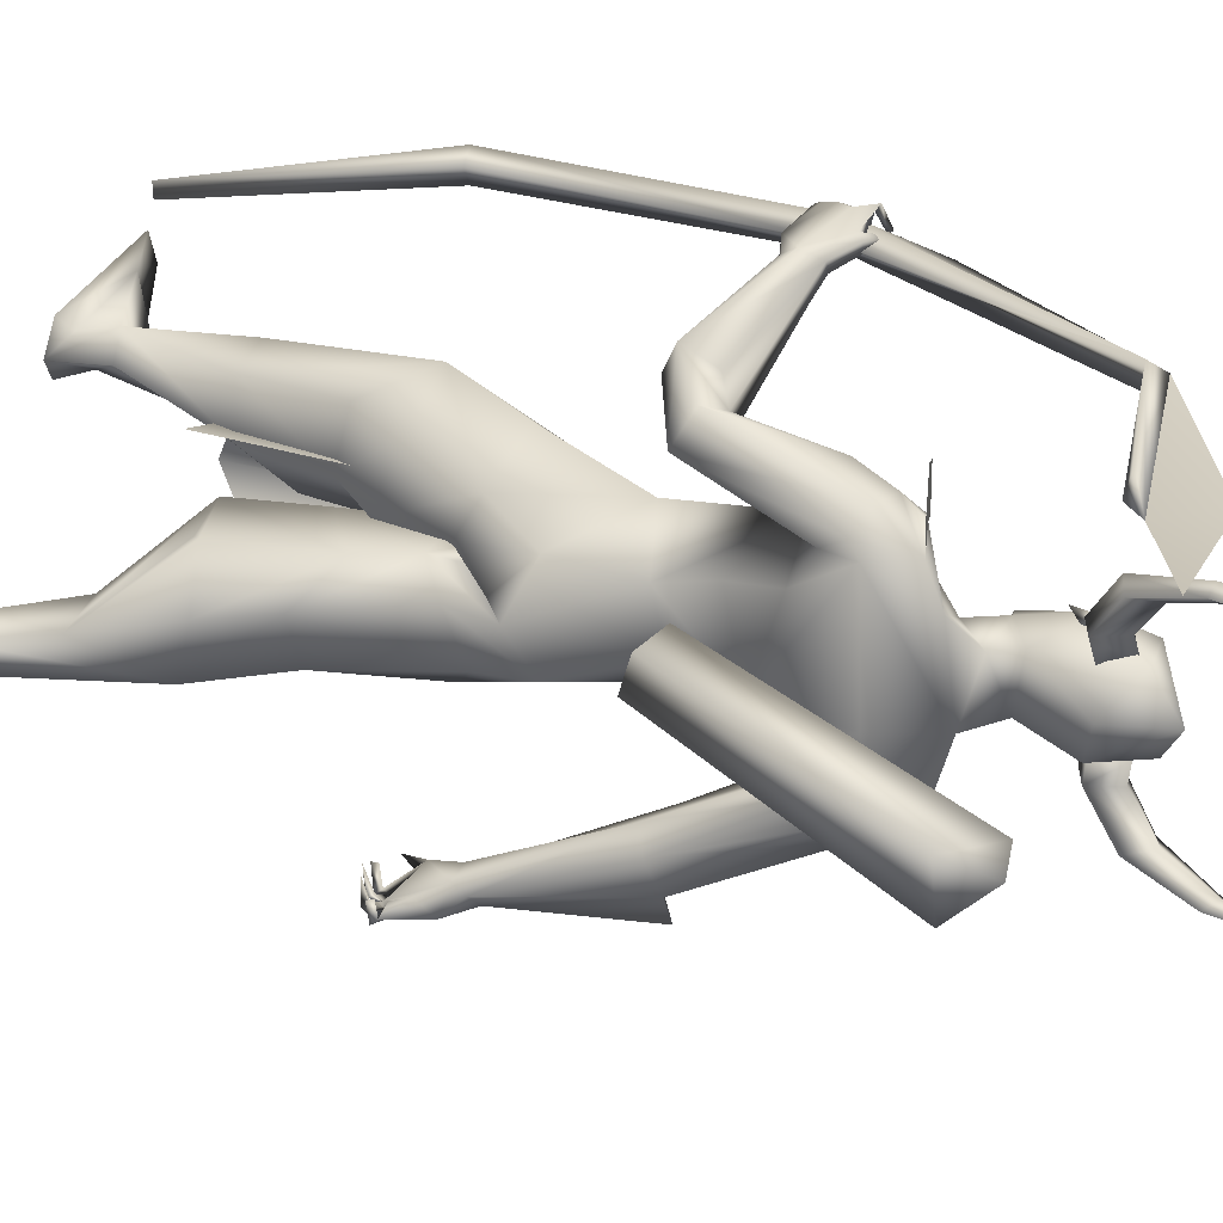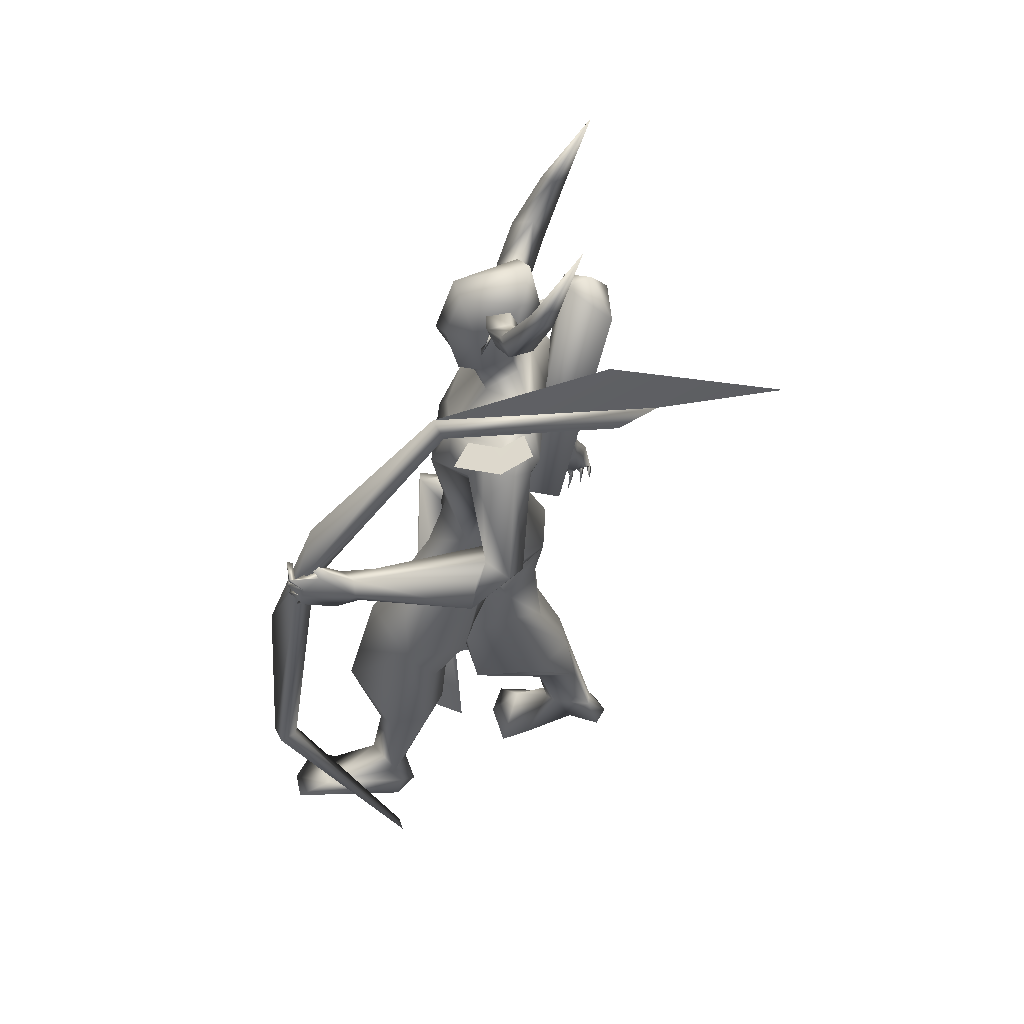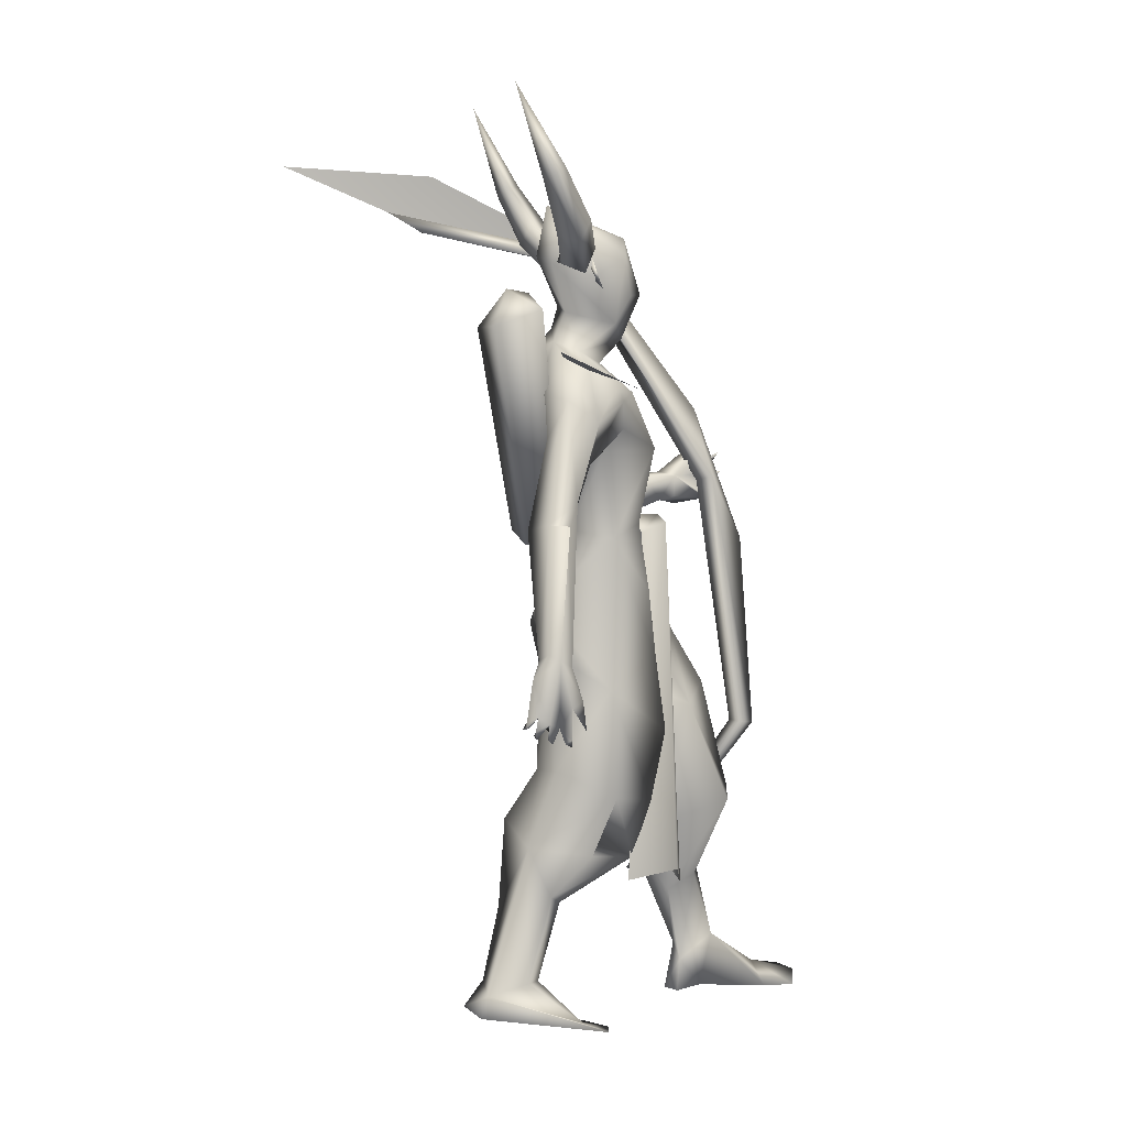
<metadata>
{"format":"obj","ext":"obj","renderer":"f3d","projection":"perspective","resolution":1024,"background":"white","views":[{"elev":24.8,"azim":-67.4,"up":"+Y"},{"elev":47.7,"azim":-173.0,"up":"+Z"},{"elev":5.5,"azim":-10.4,"up":"+Z"}]}
</metadata>
<code>
o A4.001_Circle.001
v 0.3553 0.1464 2.6
v 0.3444 0.2068 2.586
v 0.324 0.1406 2.518
v 0.3131 0.201 2.504
v 0.4061 0.1424 2.487
v 0.3952 0.2027 2.473
v 0.4374 0.1482 2.568
v 0.4266 0.2085 2.555
v 0.2909 0.3099 2.657
v 0.2583 0.3207 2.582
v 0.3334 0.3367 2.559
v 0.366 0.3259 2.635
v 0.2173 0.3613 2.786
v 0.1869 0.3796 2.755
v 0.229 0.3985 2.761
v 0.2593 0.3802 2.792
v 0.1019 0.3712 3.054
v 0.3487 -0.06164 2.597
v 0.352 -0.1224 2.589
v 0.4308 -0.0596 2.565
v 0.4341 -0.1204 2.558
v 0.3985 -0.05755 2.484
v 0.4018 -0.1184 2.476
v 0.3164 -0.0596 2.515
v 0.3197 -0.1204 2.507
v 0.3223 -0.2263 2.671
v 0.3968 -0.2406 2.643
v 0.3592 -0.2529 2.571
v 0.2847 -0.2385 2.599
v 0.264 -0.2781 2.807
v 0.3029 -0.2987 2.806
v 0.2661 -0.315 2.778
v 0.2272 -0.2944 2.778
v 0.1418 -0.2878 3.072
f 1 3 7
f 18 20 24
f 30 33 34
f 3 5 7
f 20 22 24
f 1 2 4
f 3 4 5
f 2 8 9
f 7 8 2
f 5 6 7
f 12 11 16
f 8 6 12
f 4 2 9
f 6 4 10
f 9 12 13
f 10 9 13
f 11 10 14
f 15 14 17
f 16 15 17
f 13 16 17
f 14 13 17
f 18 19 21
f 20 21 23
f 19 25 26
f 24 25 18
f 22 23 24
f 29 28 33
f 25 23 29
f 21 19 26
f 23 21 27
f 26 29 30
f 27 26 30
f 28 27 31
f 32 31 34
f 33 32 34
f 31 30 34
f 3 1 4
f 4 6 5
f 8 12 9
f 1 7 2
f 6 8 7
f 11 15 16
f 6 11 12
f 10 4 9
f 11 6 10
f 12 16 13
f 14 10 13
f 15 11 14
f 20 18 21
f 22 20 23
f 25 29 26
f 25 19 18
f 23 25 24
f 28 32 33
f 23 28 29
f 27 21 26
f 28 23 27
f 29 33 30
f 31 27 30
f 32 28 31
o A4_Circle
v 0.4627 -0.06254 2.453
v 0.442 -0.06275 2.502
v 0.4635 -0.101 2.427
v 0.4296 -0.0994 2.523
v 0.428 -0.06265 2.468
v 0.4386 -0.06265 2.466
v 0.4499 0.1611 2.451
v 0.4339 0.1611 2.502
v 0.4478 0.1995 2.425
v 0.4146 0.1977 2.524
v 0.4277 0.1611 2.481
v 0.4154 0.1611 2.472
v 0.1903 -0.6422 1.069
v 0.1718 -0.6115 1.061
v 0.1512 -0.5754 1.138
v 0.1933 -0.5872 1.277
v 0.1198 -0.6265 1.073
v 0.1408 -0.6089 1.2
v 0.2321 -0.5986 1.263
v 0.304 -0.5932 1.13
v 0.269 -0.6018 1.108
v 0.277 -0.5537 1.116
v 0.3184 -0.5772 1.032
v 0.2231 -0.6262 1.052
v 0.1563 -0.5987 1.08
v 0.1545 -0.6332 1.09
v 0.2692 -0.5815 1.004
v 0.2716 -0.5827 0.9827
v 0.2385 -0.6438 1.005
v 0.2489 -0.628 1.022
v 0.2586 -0.6418 1.017
v 0.2026 -0.5496 0.9979
v 0.1865 -0.6195 1.017
v 0.2021 -0.6248 1.003
v 0.2013 -0.6164 1.026
v 0.1452 -0.6417 1.046
v 0.1546 -0.5539 1.019
v 0.1513 -0.6234 1.017
v 0.1583 -0.6133 1.038
v 0.1234 -0.5815 1.064
v 0.1145 -0.5823 1.047
v 0.1165 -0.6419 1.054
v 0.1332 -0.632 1.064
v 0.1708 -0.5308 1.22
v 0.2507 -0.5265 1.212
v 0.6343 -0.05318 1.415
v 0.4943 -0.1433 1.599
v 0.6017 -0.03915 1.642
v 0.3707 -0.03111 1.623
v 0.645 -0.08441 1.898
v 0.2784 -0.1294 1.91
v 0.2346 -0.341 1.614
v 0.554 0.03712 2.261
v 0.519 -0.03702 2.312
v 0.3549 -0.04991 2.649
v 0.471 -0.007187 2.182
v 0.3066 -0.05053 2.253
v 0.3969 -0.05024 2.22
v 0.2423 -0.2522 2.081
v 0.4969 -0.2174 2.123
v 0.3887 -0.2525 2.158
v 0.5046 -0.238 2.055
v 0.4468 -0.1992 1.891
v 0.5142 -0.1998 1.966
v 0.3082 -0.2278 2.201
v 0.6409 -0.06927 0.7004
v 0.4848 -0.2456 0.7432
v 0.6941 -0.04876 0.9349
v 0.5413 0.09781 0.784
v 0.2536 -0.02667 0.8104
v 0.3066 -0.11 1.204
v 0.2955 -0.1703 0.8282
v 0.3596 0.08249 0.9071
v 0.5727 -0.08875 0.5106
v 0.4009 -0.2554 0.5545
v 0.1935 -0.205 0.5807
v 0.4968 0.0991 0.5345
v 0.2571 0.11 0.6137
v 0.1426 -0.02315 0.646
v 0.3072 -0.1603 0.3812
v 0.2684 -0.2199 0.4123
v 0.2599 -0.06204 0.3554
v 0.1106 -0.09134 0.36
v 0.05143 -0.1246 0.1181
v 0.4678 -0.2254 1.103
v 0.2762 0.04932 1.156
v 0.6595 -0.04773 1.188
v 0.5726 0.1006 1.066
v 0.2471 -0.07283 1.388
v 0.375 0.1092 1.079
v 0.2349 -0.1505 0.1127
v 0.3729 -0.2415 -0.01413
v 0.1898 -0.211 0.1204
v 0.1936 -0.108 0.1381
v 0.4723 -0.169 -0.05241
v 0.05661 -0.2119 0.08488
v 0.1641 -0.3824 1.65
v 0.2114 -0.4917 1.676
v 0.271 -0.5848 1.237
v 0.2704 -0.5532 1.205
v 0.1696 -0.5571 1.255
v 0.2728 -0.5143 1.653
v 0.2411 -0.3017 1.94
v 0.3205 -0.3241 1.677
v 0.3935 -0.246 1.852
v 0.327 -0.2103 1.925
v 0.2688 -0.2199 1.981
v 0.3054 -0.3253 2.064
v 0.402 -0.3492 1.99
v 0.3174 -0.4254 1.739
v 0.3 -0.06065 2.511
v 0.01001 -0.09533 0.0266
v -0.01799 -0.159 0.04164
v 0.03001 -0.2379 0.01791
v 0.4095 -0.02947 -0.0696
v 0.1309 -0.1381 0.003955
v 0.3109 -0.06319 -0.04418
v 0.4501 -0.2774 -0.03811
v 1.007 0.7573 1.741
v 0.8821 0.6406 1.686
v 0.8161 0.6993 1.686
v 0.8998 0.7139 1.656
v 0.8257 0.7141 1.719
v 0.8866 0.6427 1.764
v 0.9086 0.7145 1.831
v 0.947 0.7204 1.806
v 0.9414 0.6761 1.819
v 1.002 0.7015 1.882
v 0.9921 0.756 1.775
v 1.01 0.7278 1.775
v 1.01 0.7531 1.704
v 1.043 0.6891 1.838
v 1.063 0.6915 1.845
v 1.048 0.7452 1.804
v 1.04 0.7554 1.824
v 1.027 0.7402 1.814
v 1.064 0.6552 1.775
v 1.061 0.7316 1.765
v 1.049 0.7239 1.754
v 1.047 0.7042 1.776
v 1.031 0.7261 1.763
v 1.054 0.658 1.724
v 1.039 0.7251 1.706
v 1.058 0.724 1.719
v 1.033 0.72 1.721
v 1.032 0.6793 1.675
v 1.03 0.7402 1.681
v 1.017 0.7213 1.674
v 1.014 0.7232 1.687
v 0.8293 0.646 1.673
v 0.8344 0.6884 1.777
v 0.6572 0.1906 1.455
v 0.5009 0.2592 1.543
v 0.3114 0.1827 1.367
v 0.5916 0.1551 1.647
v 0.5561 0.2216 2.083
v 0.2836 0.211 2.227
v 0.2418 0.04254 1.306
v 0.3781 0.1257 1.577
v 0.2963 0.07167 1.252
v 0.3666 0.1643 1.737
v 0.2514 -0.05579 2.074
v 0.5915 0.05969 2.06
v 0.6102 0.05119 1.74
v 0.6137 0.0682 1.196
v 0.6743 0.1019 1.236
v 0.2668 0.2172 1.907
v 0.3512 -0.07679 1.797
v 0.5573 0.4634 1.649
v 0.4178 0.3936 2.086
v 0.4558 0.1528 2.315
v 0.5052 0.06099 2.254
v 0.3526 -0.01801 2.351
v 0.5239 0.1246 2.599
v 0.3014 0.0475 2.706
v 0.4405 0.1353 2.21
v 0.3307 0.125 2.299
v 0.2317 0.3152 2.068
v 0.479 0.3241 2.13
v 0.3598 0.3667 2.163
v 0.5513 0.3004 1.976
v 0.4085 0.3229 1.903
v 0.2868 0.3168 2.182
v 0.9879 0.2454 0.6737
v 0.6338 0.3068 0.7868
v 0.5948 0.1466 0.758
v 0.885 0.2147 1.062
v 0.7182 0.3934 0.9721
v 0.8047 0.0587 1.005
v 0.5053 0.1041 0.8891
v 0.5168 0.2934 0.9615
v 0.6777 0.02582 0.8411
v 0.6752 0.3103 0.4881
v 0.9422 0.05773 0.6643
v 0.7244 0.0283 0.6044
v 0.8729 0.2781 0.4316
v 0.7575 0.1712 0.3241
v 0.6214 0.1692 0.5097
v 0.8215 0.3409 0.4786
v 0.8203 0.3173 0.1231
v 0.8523 0.1751 0.376
v 0.928 0.2222 0.1443
v 0.7912 0.2321 0.1157
v 0.6177 0.3304 1.219
v 0.4364 0.113 1.11
v 0.7615 0.2131 1.272
v 0.4686 0.221 1.17
v 0.448 0.0617 1.176
v 1.108 0.3377 0.006395
v 0.8103 0.2075 0.05837
v 0.8877 0.2215 -0.04071
v 1.256 0.3033 -0.02487
v 0.8007 0.2962 0.01596
v 0.2715 0.4645 1.657
v 0.3081 0.5553 1.704
v 0.4188 0.5899 1.711
v 0.4798 0.5384 1.559
v 0.4183 0.4288 1.721
v 0.433 0.6304 1.61
v 0.397 0.5153 1.736
v 0.5133 0.4717 1.574
v 0.2588 0.3483 2.036
v 0.4777 0.3542 2.002
v 0.4672 0.3059 1.948
v 0.3388 0.401 1.709
v 0.2763 0.3098 1.967
v 0.3069 0.4068 2.07
v 0.4128 0.4536 1.986
v 0.582 0.1175 2.442
v 0.3535 0.1348 2.372
v 0.3158 0.1554 2.627
v 0.2658 0.04447 2.537
v 0.7926 0.1731 -0.04495
v 0.7607 0.2318 -0.04602
v 0.816 0.321 -0.04275
v 1.213 0.1576 -0.03834
v 1.222 0.3968 -0.02609
v 1.114 0.1687 -0.04286
v 0.7705 0.6183 1.766
v 0.439 -0.0839 2.467
v 0.4614 0.1887 2.485
v 0.3805 0.05273 0.5327
v 0.7099 0.02935 1.64
v 0.6168 0.1209 1.6
v 0.6032 0.0602 1.665
v 0.6949 0.08664 1.665
v 0.6193 -0.005948 1.607
v 0.7734 0.05395 0.3814
v 0.5482 0.2186 0.4262
v 0.7329 0.1751 0.4456
v 0.5547 -0.1082 0.433
v 0.7374 -0.05298 0.4504
v 0.6315 0.208 1.907
v 0.5621 -0.1121 2.085
v 0.2643 -0.5824 1.678
v 0.5357 -0.33 2.1
v 0.3926 -0.3795 2.161
v 0.2769 -0.3446 2.219
v 0.5135 0.433 2.118
v 0.3454 0.4931 2.165
v 0.2436 0.4228 2.194
v 1.028 0.7229 1.762
v 0.9776 0.68 1.743
v 1.147 0.6804 1.526
v 0.9675 0.6804 2.009
v 1.028 0.6381 1.76
v 0.497 0.7066 2.535
v 1.164 0.7244 0.8295
v 1.198 0.6718 0.8281
v 0.5372 0.6691 2.574
v 1.147 0.6363 0.836
v 0.5028 0.637 2.533
v 1.113 0.689 0.8373
v -0.05245 0.7197 2.663
v 0.7436 0.6542 0.2695
v -0.1665 0.6691 2.716
v 0.7212 0.7069 0.281
v -0.04918 0.6483 2.644
v 0.3077 0.08038 1.65
v 0.3395 -0.03822 1.607
v 0.2118 -0.05418 1.576
v 0.06755 -0.3507 2.3
v 0.1836 0.06442 1.618
v 0.03405 -0.1751 2.297
v 0.1981 -0.1978 2.409
v 0.2217 -0.3364 2.353
v 0.118 -0.2501 2.421
v 0.5615 0.02917 2.598
v 0.555 -0.03712 2.531
v 0.538 0.1237 2.293
v 0.6237 0.05742 2.411
v 0.5789 -0.003268 2.405
v -0.01133 0.649 2.843
v -0.5351 0.7109 2.876
f 207 264 211
f 88 207 92
f 211 264 205
f 88 92 87
f 88 326 323
f 325 263 208
f 205 324 206
f 208 263 275
f 274 88 323
f 87 324 263
f 325 323 326
f 87 206 324
f 325 326 87
f 205 275 324
f 87 326 88
f 325 322 323
f 275 263 324
f 322 325 208
f 325 87 263
f 39 35 37
f 38 39 37
f 36 38 40
f 40 38 37
f 35 40 37
f 41 46 43
f 44 45 43
f 44 42 45
f 46 44 43
f 52 135 78
f 52 50 135
f 53 54 133
f 55 58 65
f 53 52 47
f 134 133 54
f 70 60 73
f 78 48 49
f 78 56 48
f 52 78 49
f 55 54 53
f 57 54 55
f 65 58 63
f 62 61 65
f 61 64 65
f 58 47 68
f 66 69 68
f 67 69 66
f 66 68 67
f 72 73 47
f 71 73 72
f 70 73 71
f 71 72 70
f 60 51 76
f 51 59 77
f 75 76 51
f 74 51 77
f 76 75 77
f 47 48 69
f 60 59 48
f 79 56 78
f 134 56 79
f 97 202 83
f 84 97 81
f 202 195 193
f 98 140 97
f 95 143 94
f 196 202 85
f 93 99 91
f 99 142 143
f 142 132 144
f 96 98 84
f 206 87 90
f 92 90 87
f 85 141 93
f 142 99 93
f 97 141 85
f 276 112 111
f 118 117 116
f 114 115 125
f 129 152 148
f 118 128 150
f 116 114 128
f 118 130 110
f 110 130 127
f 148 146 150
f 148 147 146
f 152 129 126
f 151 126 149
f 128 125 151
f 130 152 126
f 141 140 86
f 129 151 149
f 129 150 151
f 148 130 147
f 132 136 144
f 139 98 96
f 131 132 142
f 142 144 143
f 138 139 143
f 159 185 161
f 184 155 156
f 157 156 155
f 160 169 163
f 157 153 156
f 174 172 164
f 160 161 170
f 160 170 169
f 175 158 183
f 158 175 161
f 157 159 160
f 165 183 181
f 168 163 169
f 168 164 163
f 167 166 168
f 168 166 170
f 175 174 164
f 172 153 163
f 172 173 153
f 193 195 216
f 171 174 173
f 171 172 174
f 173 174 175
f 178 153 179
f 178 165 153
f 176 179 177
f 180 183 182
f 153 175 179
f 165 177 179
f 158 184 154
f 187 216 287
f 91 191 212
f 202 201 195
f 215 213 190
f 196 212 202
f 217 214 204
f 260 212 256
f 261 262 249
f 260 256 248
f 205 210 211
f 217 261 256
f 257 204 215
f 201 260 216
f 244 236 235
f 234 233 236
f 227 234 232
f 234 247 268
f 245 236 244
f 269 246 245
f 230 235 236
f 244 231 237
f 243 246 271
f 246 243 270
f 203 259 248
f 247 234 243
f 243 236 272
f 270 272 246
f 272 245 246
f 268 267 244
f 247 243 269
f 269 243 271
f 253 249 254
f 249 253 248
f 259 260 248
f 262 204 257
f 252 259 203
f 261 249 248
f 273 158 185
f 204 262 261
f 252 257 258
f 216 259 258
f 252 254 257
f 109 108 112
f 45 41 43
f 52 49 51
f 63 58 64
f 60 70 47
f 52 53 50
f 54 56 134
f 57 55 56
f 56 54 57
f 61 62 63
f 63 62 65
f 61 63 64
f 67 47 69
f 68 69 58
f 68 47 67
f 70 72 47
f 76 77 60
f 74 75 51
f 74 77 75
f 58 69 48
f 77 59 60
f 85 202 97
f 94 96 288
f 84 82 198
f 97 140 141
f 137 141 131
f 140 138 86
f 211 91 207
f 207 91 92
f 84 98 97
f 147 130 118
f 151 150 128
f 127 126 125
f 127 130 126
f 146 118 150
f 146 147 118
f 148 152 130
f 137 142 93
f 93 141 137
f 98 139 140
f 139 138 140
f 184 156 154
f 182 156 181
f 156 182 154
f 168 170 164
f 159 157 185
f 162 159 161
f 162 161 160
f 159 162 160
f 166 167 169
f 166 169 170
f 167 168 169
f 153 173 175
f 172 171 173
f 165 178 177
f 179 176 178
f 178 176 177
f 183 180 181
f 181 180 182
f 183 179 175
f 183 165 179
f 201 216 195
f 215 216 258
f 287 198 189
f 214 213 204
f 191 217 212
f 287 215 190
f 90 210 206
f 205 206 210
f 201 212 260
f 258 257 215
f 287 216 215
f 227 233 234
f 237 231 232
f 267 269 245
f 268 269 267
f 268 244 237
f 272 236 245
f 234 236 243
f 269 271 246
f 56 55 65
f 267 245 244
f 247 269 268
f 249 262 254
f 255 248 251
f 258 259 252
f 259 216 260
f 158 273 184
f 136 132 289
f 38 36 39
f 36 40 39
f 40 35 39
f 42 44 46
f 45 42 46
f 41 45 46
f 53 47 58
f 55 53 58
f 52 51 60
f 47 52 60
f 60 48 73
f 48 59 49
f 59 51 49
f 56 64 58
f 48 56 58
f 73 48 47
f 81 97 83
f 82 84 81
f 83 202 193
f 143 96 94
f 196 93 91
f 95 99 143
f 288 96 84
f 196 85 93
f 128 118 116
f 115 127 125
f 150 129 148
f 114 125 128
f 117 118 110
f 115 110 127
f 126 129 149
f 125 126 151
f 131 141 86
f 143 139 96
f 137 131 142
f 144 138 143
f 185 158 161
f 157 160 163
f 153 157 163
f 153 165 156
f 165 181 156
f 172 163 164
f 158 154 182
f 183 158 182
f 175 164 161
f 164 170 161
f 187 193 216
f 189 187 287
f 196 91 212
f 212 201 202
f 261 217 204
f 212 217 256
f 204 213 215
f 231 244 235
f 233 230 236
f 234 237 232
f 237 234 268
f 243 272 270
f 255 203 248
f 250 253 254
f 253 251 248
f 256 261 248
f 254 262 257
f 64 56 65
f 119 101 100
f 124 242 199
f 124 120 192
f 106 101 119
f 121 102 103
f 104 106 105
f 103 107 124
f 107 104 124
f 108 109 115
f 117 112 276
f 111 112 107
f 111 108 114
f 110 113 117
f 113 112 117
f 105 123 120
f 222 221 218
f 225 219 220
f 242 200 199
f 200 223 240
f 241 225 224
f 239 224 226
f 231 235 228
f 230 218 235
f 233 218 230
f 223 228 218
f 231 229 232
f 242 223 200
f 219 227 220
f 223 226 229
f 226 220 232
f 222 218 233
f 103 100 108
f 101 106 110
f 113 104 107
f 113 110 104
f 219 222 227
f 100 101 108
f 277 281 285
f 283 278 280
f 119 102 121
f 105 106 119
f 225 241 222
f 240 221 222
f 102 100 103
f 192 194 242
f 109 110 115
f 221 223 218
f 225 222 219
f 194 239 242
f 240 223 221
f 242 226 223
f 224 220 226
f 282 277 286
f 102 119 100
f 122 124 199
f 242 124 192
f 122 121 103
f 120 104 105
f 122 103 124
f 104 120 124
f 114 108 115
f 116 117 111
f 117 276 111
f 103 111 107
f 116 111 114
f 224 225 220
f 239 241 224
f 242 239 226
f 229 231 228
f 218 228 235
f 227 232 220
f 228 223 229
f 229 226 232
f 111 103 108
f 109 101 110
f 112 113 107
f 110 106 104
f 222 233 227
f 101 109 112
f 108 101 112
f 286 277 285
f 284 283 280
f 193 192 83
f 83 123 81
f 82 80 200
f 80 121 199
f 81 119 121
f 123 119 81
f 187 189 186
f 193 188 192
f 189 198 200
f 188 241 239
f 238 240 222
f 241 238 222
f 187 186 240
f 188 187 241
f 280 279 281
f 280 278 279
f 280 277 282
f 82 81 80
f 80 199 200
f 120 123 192
f 123 105 119
f 188 193 187
f 192 188 194
f 186 200 240
f 192 123 83
f 198 82 200
f 121 122 199
f 80 81 121
f 186 189 200
f 194 188 239
f 238 187 240
f 187 238 241
f 277 280 281
f 284 280 282
f 145 207 88
f 92 288 90
f 288 92 95
f 91 99 95
f 135 50 132
f 134 138 144
f 138 134 86
f 79 78 86
f 86 135 131
f 209 266 145
f 89 145 274
f 323 322 89
f 211 191 91
f 90 197 190
f 214 191 190
f 191 214 217
f 273 185 254
f 253 250 185
f 265 264 266
f 275 265 208
f 209 208 265
f 208 209 322
f 253 157 155
f 255 184 203
f 155 184 251
f 323 89 274
f 275 205 264
f 190 197 84
f 197 288 84
f 287 84 198
f 294 214 213
f 136 289 53
f 132 50 289
f 217 214 294
f 94 95 291
f 291 95 99
f 307 297 302
f 300 298 299
f 301 297 300
f 298 300 303
f 307 302 311
f 302 296 303
f 300 297 307
f 299 296 304
f 296 297 301
f 306 300 304
f 311 302 303
f 305 307 311
f 306 304 312
f 310 304 301
f 314 313 319
f 314 320 315
f 313 317 319
f 315 316 317
f 317 313 314
f 319 318 321
f 320 319 321
f 316 320 321
f 304 310 327
f 266 207 145
f 288 197 90
f 134 79 86
f 135 86 78
f 144 136 133
f 289 50 53
f 136 53 133
f 209 89 322
f 191 210 190
f 211 210 191
f 266 264 207
f 273 254 252
f 273 252 203
f 203 184 273
f 253 155 251
f 254 185 250
f 209 265 266
f 184 255 251
f 265 275 264
f 298 296 299
f 301 306 312
f 310 308 312
f 308 301 312
f 303 305 309
f 321 318 316
f 274 145 88
f 94 288 95
f 92 91 95
f 131 135 132
f 133 134 144
f 89 209 145
f 210 90 190
f 213 214 190
f 157 253 185
f 287 190 84
f 293 294 213
f 295 217 294
f 290 94 291
f 292 291 99
f 297 296 302
f 306 301 300
f 300 305 303
f 296 298 303
f 305 300 307
f 296 301 304
f 300 299 304
f 309 311 303
f 309 305 311
f 304 310 312
f 308 310 301
f 320 314 319
f 320 316 315
f 317 318 319
f 316 318 317
f 315 317 314
f 310 328 327

</code>
